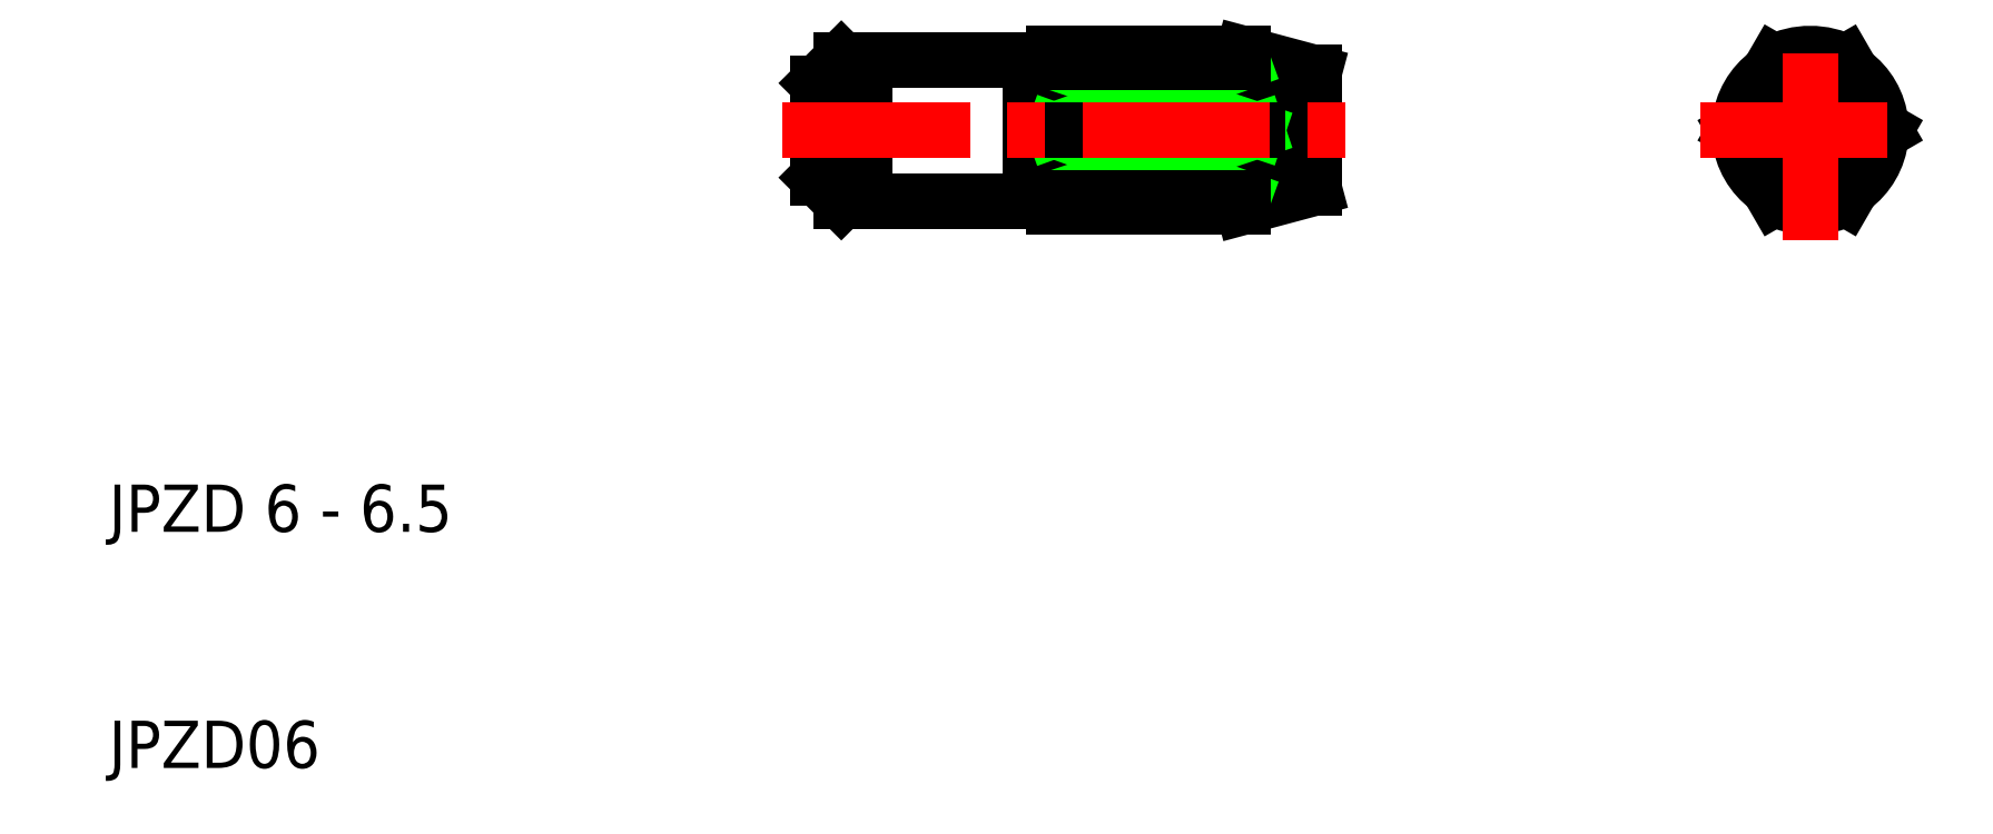
<metadata>
{"format":"dxf","ext":"dxf","renderer":"ezdxf+matplotlib","layout":"modelspace","background":"white","min_lineweight":24,"dpi":150}
</metadata>
<code>
0
SECTION
2
ENTITIES
0
ARC
8
0
10
82
20
37
30
0
40
3.25
50
62.51
51
117.5
0
LINE
8
0
10
83.5
20
34.12
30
0
11
85.16
21
37
31
0
0
ARC
8
0
10
82
20
37
30
0
40
3
50
306
51
354
0
LINE
8
0
10
80.5
20
34.12
30
0
11
78.84
21
37
31
0
0
ARC
8
0
10
82
20
37
30
0
40
3
50
186
51
234
0
ARC
8
0
10
82
20
37
30
0
40
3.25
50
242.5
51
297.5
0
CIRCLE
8
0
10
82
20
37
30
0
40
2.741
0
LINE
8
0
10
80.5
20
39.88
30
0
11
78.84
21
37
31
0
0
LINE
8
0
10
83.5
20
39.88
30
0
11
85.16
21
37
31
0
0
ARC
8
0
10
82
20
37
30
0
40
3
50
5.999
51
54
0
ARC
8
0
10
82
20
37
30
0
40
3
50
126
51
174
0
LINE
8
CENTER
10
82
20
32.34
30
0
11
82
21
41.66
31
0
0
LINE
8
0
10
58
20
40.25
30
0
11
58
21
39.88
31
0
0
LINE
8
0
10
58
20
40.25
30
0
11
61
21
39.45
31
0
0
LINE
8
0
10
58
20
33.75
30
0
11
58
21
34.12
31
0
0
ARC
8
0
10
56.82
20
35.87
30
0
40
2.109
50
304
51
32.53
0
LINE
8
0
10
58
20
33.75
30
0
11
61
21
34.55
31
0
0
ARC
8
0
10
56.82
20
38.13
30
0
40
2.109
50
327.5
51
56.04
0
LINE
8
0
10
61
20
39.45
30
0
11
61
21
34.55
31
0
0
LINE
8
0
10
49
20
40
30
0
11
49
21
39.7
31
0
0
LINE
8
0
10
49
20
39.7
30
0
11
50
21
39.7
31
0
0
LINE
8
0
10
50
20
39.7
30
0
11
50
21
40.25
31
0
0
LINE
8
0
10
50
20
34.3
30
0
11
50
21
33.75
31
0
0
LINE
8
0
10
49
20
34.3
30
0
11
50
21
34.3
31
0
0
LINE
8
0
10
49
20
34
30
0
11
49
21
34.3
31
0
0
LINE
8
0
10
49
20
34.3
30
0
11
49
21
39.7
31
0
0
LINE
8
0
10
50
20
39.7
30
0
11
50
21
34.3
31
0
0
LINE
8
PPMODEL2
10
50
20
34.12
30
0
11
58.6
21
37
31
0
0
LINE
8
PPMODEL2
10
50
20
37
30
0
11
58
21
34.12
31
0
0
LINE
8
PPMODEL2
10
50
20
37
30
0
11
58
21
39.88
31
0
0
LINE
8
PPMODEL2
10
50
20
39.88
30
0
11
58.6
21
37
31
0
0
LINE
8
0
10
50
20
33.75
30
0
11
58
21
33.75
31
0
0
LINE
8
0
10
50
20
40.25
30
0
11
58
21
40.25
31
0
0
LINE
8
0
10
58
20
34.12
30
0
11
50
21
34.12
31
0
0
LINE
8
0
10
50
20
37
30
0
11
58.6
21
37
31
0
0
LINE
8
0
10
58
20
39.88
30
0
11
50
21
39.88
31
0
0
LINE
8
0
10
41
20
40
30
0
11
40
21
39
31
0
0
LINE
8
0
10
41
20
34
30
0
11
40
21
35
31
0
0
LINE
8
0
10
42
20
34
30
0
11
42
21
40
31
0
0
LINE
8
0
10
41
20
40
30
0
11
41
21
34
31
0
0
LINE
8
0
10
40
20
35
30
0
11
40
21
39
31
0
0
LINE
8
0
10
41
20
40
30
0
11
49
21
40
31
0
0
LINE
8
0
10
41
20
34
30
0
11
49
21
34
31
0
0
LINE
8
CENTER
10
38.5
20
37
30
0
11
62.5
21
37
31
0
0
TEXT
8
0
10
10
20
10
30
0
40
2
1
JPZD06
0
TEXT
8
0
10
10
20
20
30
0
40
2
1
JPZD 6 - 6.5
0
LINE
8
CENTER
10
77.34
20
37
30
0
11
86.66
21
37
31
0
0
ENDSEC
0
EOF

</code>
